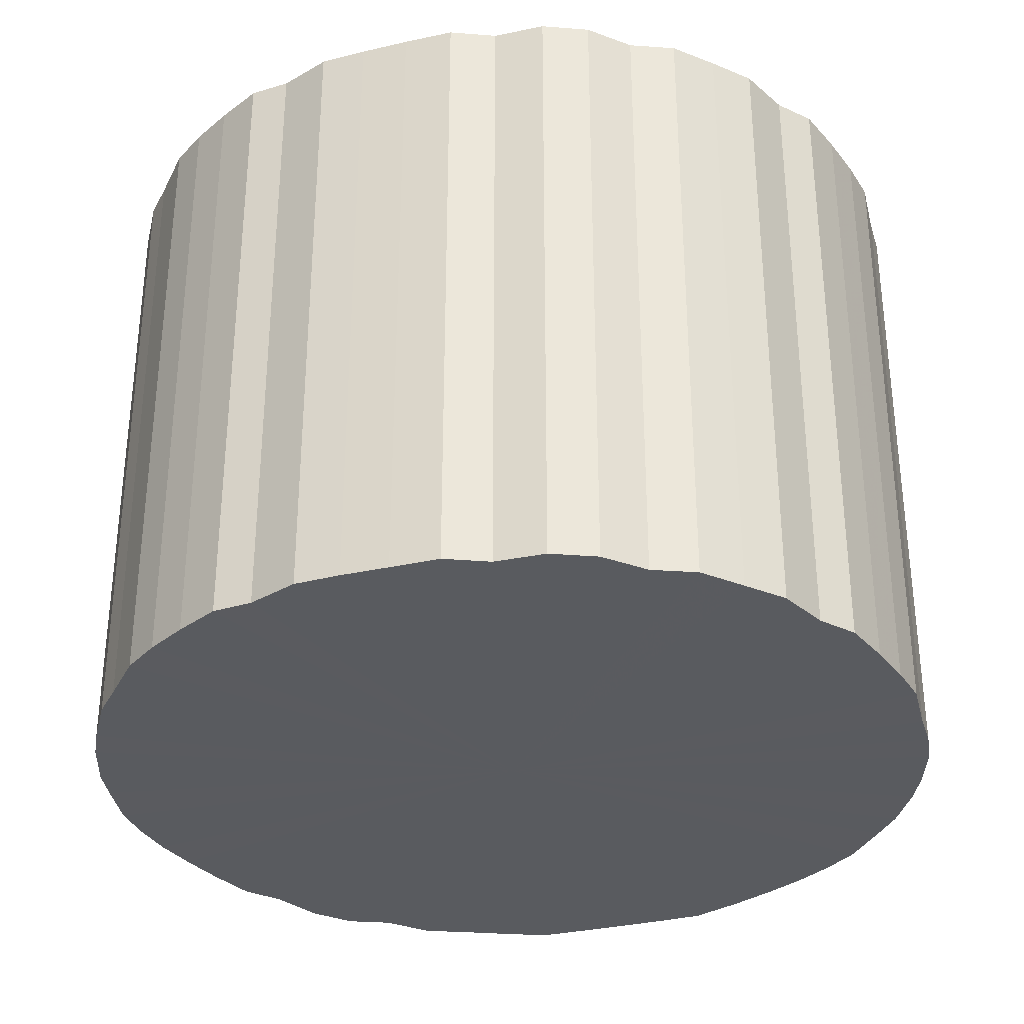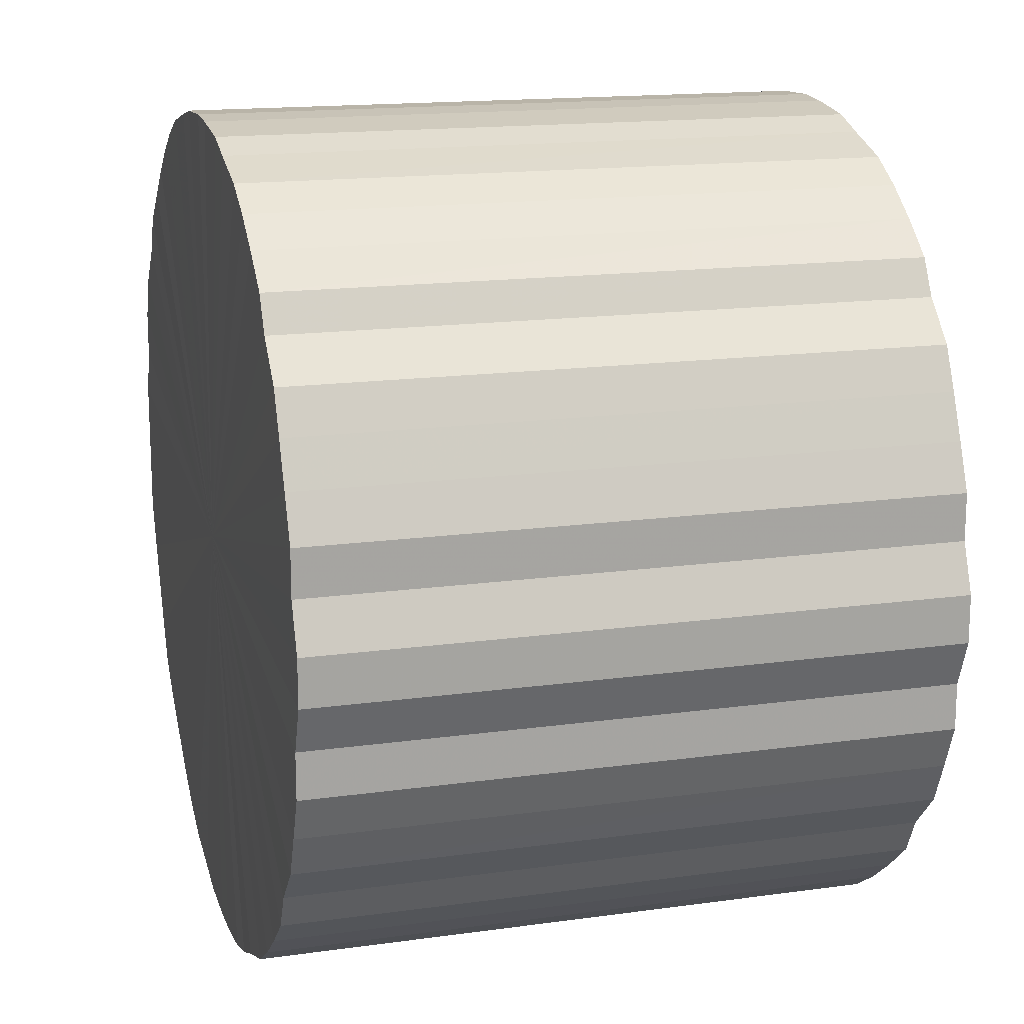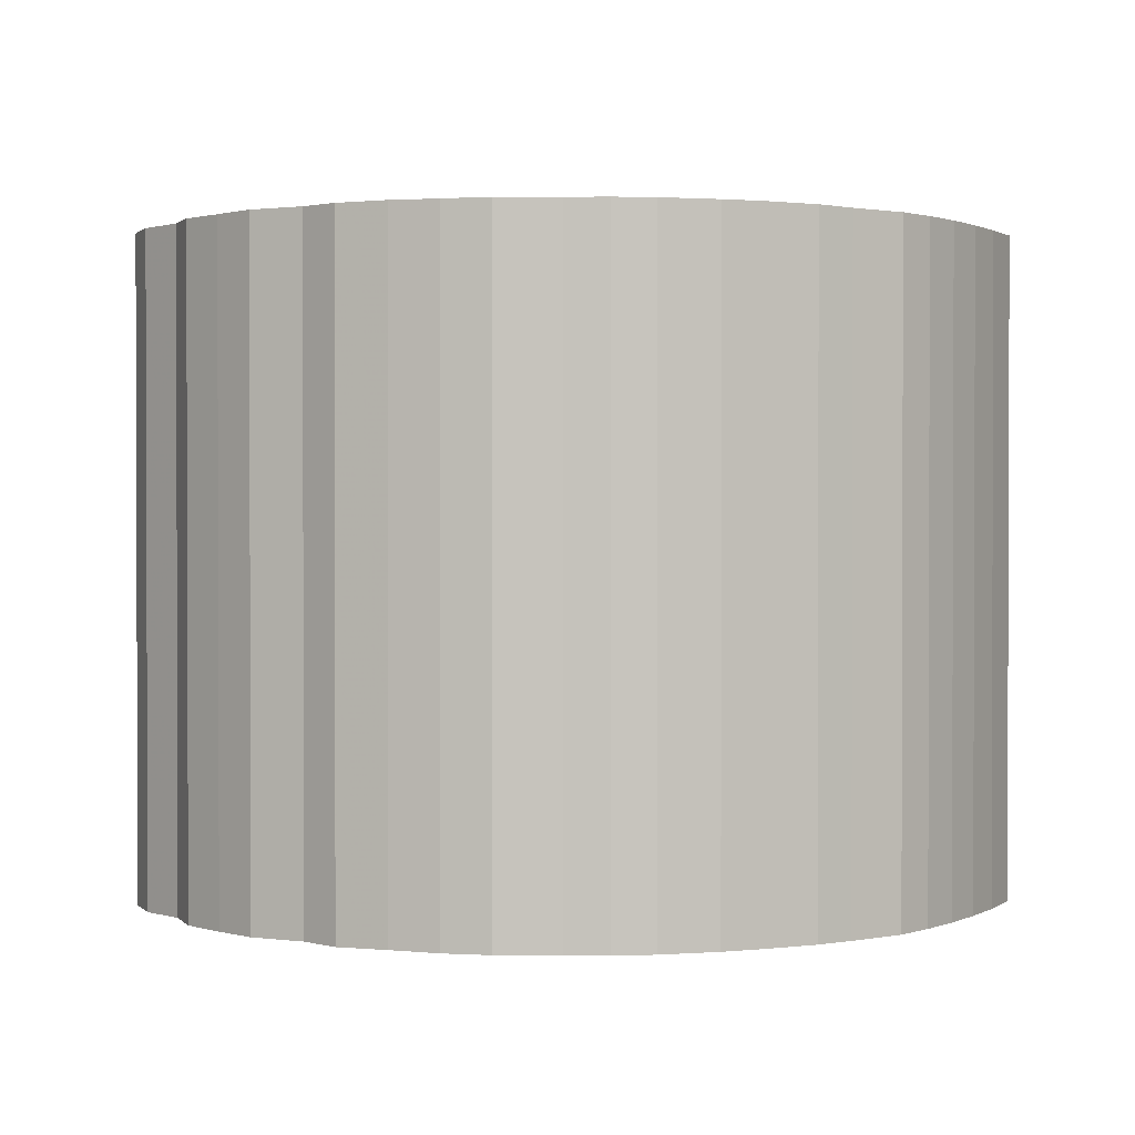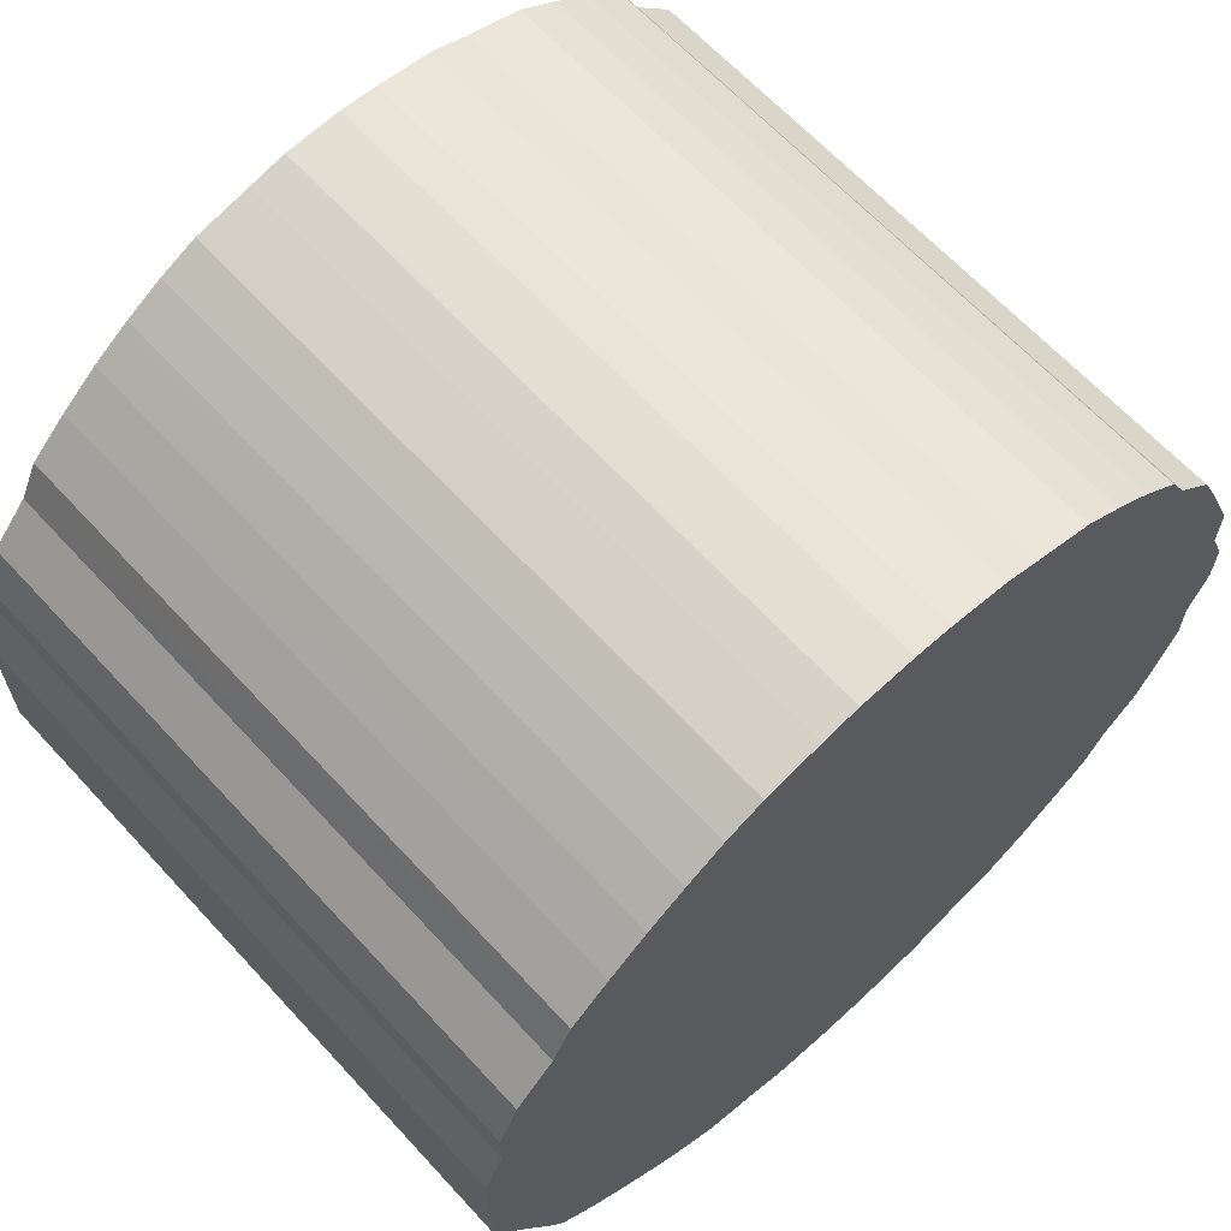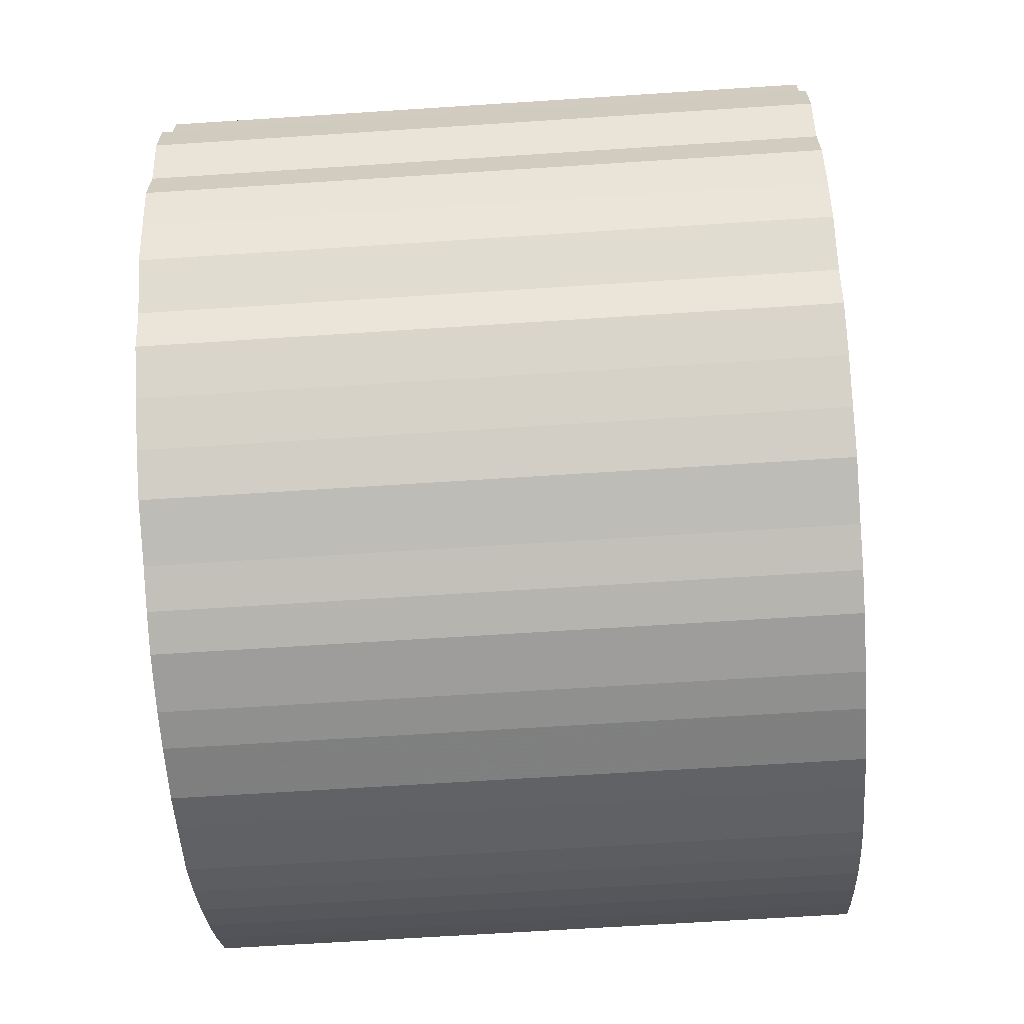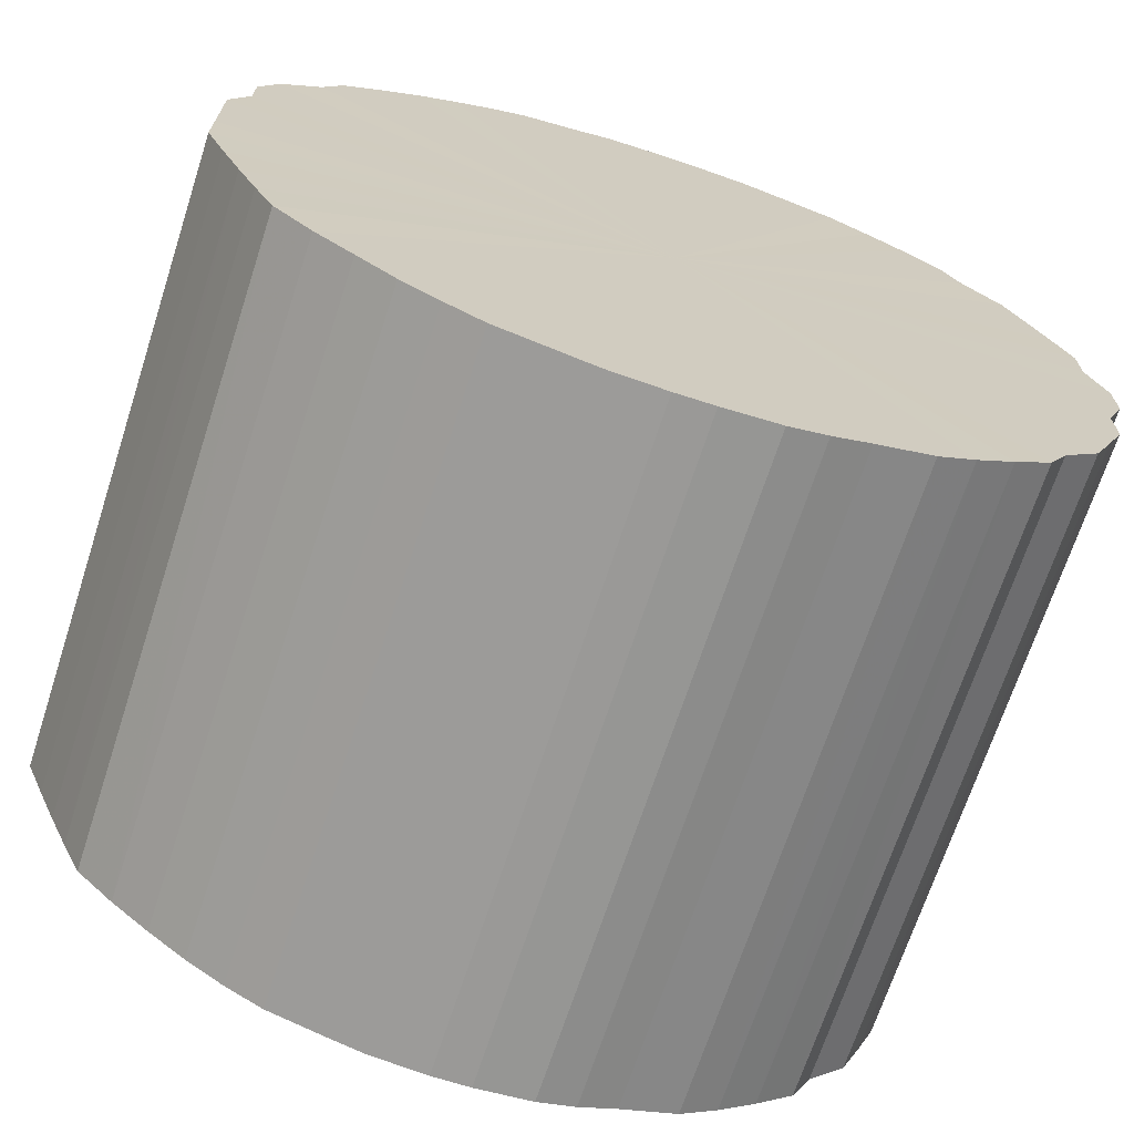
<metadata>
{"format":"obj","ext":"obj","renderer":"f3d","projection":"perspective","resolution":1024,"background":"white","views":[{"elev":-32.6,"azim":84.3,"up":"+Y"},{"elev":15.8,"azim":73.7,"up":"+Z"},{"elev":1.1,"azim":159.8,"up":"+Y"},{"elev":64.7,"azim":-42.6,"up":"+Z"},{"elev":-65.3,"azim":93.8,"up":"+Z"},{"elev":-69.0,"azim":-18.0,"up":"+Z"}]}
</metadata>
<code>
o 28560
v 2225 1873 17.61
v 2225 1873 17.6
v 2225 1873 17.61
v 2225 1873 17.6
v 2225 1873 17.6
v 2225 1873 17.6
v 2225 1873 17.6
v 2225 1873 17.59
v 2225 1873 17.6
v 2225 1873 17.6
v 2225 1873 17.6
v 2225 1873 17.58
v 2225 1873 17.59
v 2225 1873 17.59
v 2225 1873 17.59
v 2225 1873 17.57
v 2225 1873 17.58
v 2225 1873 17.58
v 2225 1873 17.58
v 2225 1873 17.56
v 2225 1873 17.57
v 2225 1873 17.57
v 2225 1873 17.57
v 2225 1873 17.54
v 2225 1873 17.56
v 2225 1873 17.56
v 2225 1873 17.56
v 2225 1873 17.52
v 2225 1873 17.54
v 2225 1873 17.54
v 2225 1873 17.54
v 2225 1873 17.5
v 2225 1873 17.52
v 2225 1873 17.52
v 2225 1873 17.52
v 2225 1873 17.48
v 2225 1873 17.5
v 2225 1873 17.5
v 2225 1873 17.5
v 2225 1873 17.46
v 2225 1873 17.48
v 2225 1873 17.48
v 2225 1873 17.48
v 2225 1873 17.43
v 2225 1873 17.46
v 2225 1873 17.46
v 2225 1873 17.46
v 2225 1873 17.41
v 2225 1873 17.43
v 2225 1873 17.43
v 2225 1873 17.43
v 2225 1873 17.38
v 2225 1873 17.41
v 2225 1873 17.41
v 2225 1873 17.41
v 2225 1873 17.36
v 2225 1873 17.38
v 2225 1873 17.38
v 2225 1873 17.38
v 2225 1873 17.33
v 2225 1873 17.36
v 2225 1873 17.36
v 2225 1873 17.36
v 2225 1873 17.31
v 2225 1873 17.33
v 2225 1873 17.33
v 2225 1873 17.33
v 2225 1873 17.29
v 2225 1873 17.31
v 2225 1873 17.31
v 2225 1873 17.31
v 2225 1873 17.26
v 2225 1873 17.29
v 2225 1873 17.29
v 2225 1873 17.29
v 2225 1873 17.24
v 2225 1873 17.26
v 2225 1873 17.26
v 2225 1873 17.26
v 2225 1873 17.22
v 2225 1873 17.24
v 2225 1873 17.24
v 2225 1873 17.24
v 2225 1873 17.21
v 2225 1873 17.22
v 2225 1873 17.22
v 2225 1873 17.22
v 2225 1873 17.19
v 2225 1873 17.21
v 2225 1873 17.21
v 2225 1873 17.21
v 2225 1873 17.18
v 2225 1873 17.19
v 2225 1873 17.19
v 2225 1873 17.19
v 2225 1873 17.17
v 2225 1873 17.18
v 2225 1873 17.18
v 2225 1873 17.18
v 2225 1873 17.16
v 2225 1873 17.17
v 2225 1873 17.17
v 2225 1873 17.17
v 2225 1873 17.15
v 2225 1873 17.16
v 2225 1873 17.16
v 2225 1873 17.16
v 2225 1873 17.15
v 2225 1873 17.15
v 2225 1873 17.15
v 2225 1873 17.15
v 2225 1873 17.15
v 2225 1873 17.15
v 2225 1873 17.15
v 2225 1873 17.61
v 2225 1873 17.6
v 2225 1873 17.6
v 2225 1873 17.6
v 2225 1873 17.6
v 2225 1873 17.6
v 2225 1873 17.61
v 2225 1873 17.6
v 2225 1873 17.6
v 2225 1873 17.59
v 2225 1873 17.59
v 2225 1873 17.59
v 2225 1873 17.6
v 2225 1873 17.58
v 2225 1873 17.59
v 2225 1873 17.58
v 2225 1873 17.58
v 2225 1873 17.57
v 2225 1873 17.58
v 2225 1873 17.56
v 2225 1873 17.57
v 2225 1873 17.57
v 2225 1873 17.57
v 2225 1873 17.54
v 2225 1873 17.56
v 2225 1873 17.52
v 2225 1873 17.54
v 2225 1873 17.56
v 2225 1873 17.56
v 2225 1873 17.5
v 2225 1873 17.52
v 2225 1873 17.48
v 2225 1873 17.5
v 2225 1873 17.54
v 2225 1873 17.54
v 2225 1873 17.46
v 2225 1873 17.48
v 2225 1873 17.43
v 2225 1873 17.46
v 2225 1873 17.52
v 2225 1873 17.52
v 2225 1873 17.41
v 2225 1873 17.43
v 2225 1873 17.38
v 2225 1873 17.41
v 2225 1873 17.5
v 2225 1873 17.5
v 2225 1873 17.36
v 2225 1873 17.38
v 2225 1873 17.33
v 2225 1873 17.36
v 2225 1873 17.48
v 2225 1873 17.48
v 2225 1873 17.31
v 2225 1873 17.33
v 2225 1873 17.29
v 2225 1873 17.31
v 2225 1873 17.46
v 2225 1873 17.46
v 2225 1873 17.26
v 2225 1873 17.29
v 2225 1873 17.24
v 2225 1873 17.26
v 2225 1873 17.43
v 2225 1873 17.43
v 2225 1873 17.22
v 2225 1873 17.24
v 2225 1873 17.21
v 2225 1873 17.22
v 2225 1873 17.41
v 2225 1873 17.41
v 2225 1873 17.19
v 2225 1873 17.21
v 2225 1873 17.18
v 2225 1873 17.19
v 2225 1873 17.38
v 2225 1873 17.38
v 2225 1873 17.17
v 2225 1873 17.18
v 2225 1873 17.16
v 2225 1873 17.17
v 2225 1873 17.36
v 2225 1873 17.36
v 2225 1873 17.15
v 2225 1873 17.16
v 2225 1873 17.15
v 2225 1873 17.15
v 2225 1873 17.33
v 2225 1873 17.33
v 2225 1873 17.15
v 2225 1873 17.15
v 2225 1873 17.15
v 2225 1873 17.15
v 2225 1873 17.31
v 2225 1873 17.31
v 2225 1873 17.16
v 2225 1873 17.15
v 2225 1873 17.17
v 2225 1873 17.16
v 2225 1873 17.29
v 2225 1873 17.29
v 2225 1873 17.18
v 2225 1873 17.17
v 2225 1873 17.19
v 2225 1873 17.18
v 2225 1873 17.26
v 2225 1873 17.26
v 2225 1873 17.21
v 2225 1873 17.19
v 2225 1873 17.22
v 2225 1873 17.21
v 2225 1873 17.24
v 2225 1873 17.24
v 2225 1873 17.22
v 2225 1873 17.38
v 2225 1873 17.6
v 2225 1873 17.61
v 2225 1873 17.6
v 2225 1873 17.6
v 2225 1873 17.59
v 2225 1873 17.6
v 2225 1873 17.58
v 2225 1873 17.59
v 2225 1873 17.57
v 2225 1873 17.58
v 2225 1873 17.56
v 2225 1873 17.57
v 2225 1873 17.54
v 2225 1873 17.56
v 2225 1873 17.52
v 2225 1873 17.54
v 2225 1873 17.5
v 2225 1873 17.52
v 2225 1873 17.48
v 2225 1873 17.5
v 2225 1873 17.46
v 2225 1873 17.48
v 2225 1873 17.43
v 2225 1873 17.46
v 2225 1873 17.41
v 2225 1873 17.43
v 2225 1873 17.38
v 2225 1873 17.41
v 2225 1873 17.36
v 2225 1873 17.38
v 2225 1873 17.33
v 2225 1873 17.36
v 2225 1873 17.31
v 2225 1873 17.33
v 2225 1873 17.29
v 2225 1873 17.31
v 2225 1873 17.26
v 2225 1873 17.29
v 2225 1873 17.24
v 2225 1873 17.26
v 2225 1873 17.22
v 2225 1873 17.24
v 2225 1873 17.21
v 2225 1873 17.22
v 2225 1873 17.19
v 2225 1873 17.21
v 2225 1873 17.18
v 2225 1873 17.19
v 2225 1873 17.17
v 2225 1873 17.18
v 2225 1873 17.16
v 2225 1873 17.17
v 2225 1873 17.15
v 2225 1873 17.16
v 2225 1873 17.15
v 2225 1873 17.15
v 2225 1873 17.15
v 2225 1873 17.38
v 2225 1873 17.61
v 2225 1873 17.6
v 2225 1873 17.6
v 2225 1873 17.6
v 2225 1873 17.6
v 2225 1873 17.59
v 2225 1873 17.59
v 2225 1873 17.58
v 2225 1873 17.58
v 2225 1873 17.57
v 2225 1873 17.57
v 2225 1873 17.56
v 2225 1873 17.56
v 2225 1873 17.54
v 2225 1873 17.54
v 2225 1873 17.52
v 2225 1873 17.52
v 2225 1873 17.5
v 2225 1873 17.5
v 2225 1873 17.48
v 2225 1873 17.48
v 2225 1873 17.46
v 2225 1873 17.46
v 2225 1873 17.43
v 2225 1873 17.43
v 2225 1873 17.41
v 2225 1873 17.41
v 2225 1873 17.38
v 2225 1873 17.38
v 2225 1873 17.36
v 2225 1873 17.36
v 2225 1873 17.33
v 2225 1873 17.33
v 2225 1873 17.31
v 2225 1873 17.31
v 2225 1873 17.29
v 2225 1873 17.29
v 2225 1873 17.26
v 2225 1873 17.26
v 2225 1873 17.24
v 2225 1873 17.24
v 2225 1873 17.22
v 2225 1873 17.22
v 2225 1873 17.21
v 2225 1873 17.21
v 2225 1873 17.19
v 2225 1873 17.19
v 2225 1873 17.18
v 2225 1873 17.18
v 2225 1873 17.17
v 2225 1873 17.17
v 2225 1873 17.16
v 2225 1873 17.16
v 2225 1873 17.15
v 2225 1873 17.15
v 2225 1873 17.15
v 2225 1873 17.15
f 1 2 3
f 2 4 5
f 6 1 7
f 4 8 9
f 10 6 11
f 8 12 13
f 14 10 15
f 12 16 17
f 18 14 19
f 16 20 21
f 22 18 23
f 20 24 25
f 26 22 27
f 24 28 29
f 30 26 31
f 28 32 33
f 34 30 35
f 32 36 37
f 38 34 39
f 36 40 41
f 42 38 43
f 40 44 45
f 46 42 47
f 44 48 49
f 50 46 51
f 48 52 53
f 54 50 55
f 52 56 57
f 58 54 59
f 56 60 61
f 62 58 63
f 60 64 65
f 66 62 67
f 64 68 69
f 70 66 71
f 68 72 73
f 74 70 75
f 72 76 77
f 78 74 79
f 76 80 81
f 82 78 83
f 80 84 85
f 86 82 87
f 84 88 89
f 90 86 91
f 88 92 93
f 94 90 95
f 92 96 97
f 98 94 99
f 96 100 101
f 102 98 103
f 100 104 105
f 106 102 107
f 104 108 109
f 110 106 111
f 108 112 113
f 112 110 114
f 115 116 117
f 117 118 119
f 120 121 115
f 122 123 120
f 119 124 125
f 126 127 122
f 128 129 126
f 125 130 131
f 132 133 128
f 134 135 132
f 131 136 137
f 138 139 134
f 140 141 138
f 137 142 143
f 144 145 140
f 146 147 144
f 143 148 149
f 150 151 146
f 152 153 150
f 149 154 155
f 156 157 152
f 158 159 156
f 155 160 161
f 162 163 158
f 164 165 162
f 161 166 167
f 168 169 164
f 170 171 168
f 167 172 173
f 174 175 170
f 176 177 174
f 173 178 179
f 180 181 176
f 182 183 180
f 179 184 185
f 186 187 182
f 188 189 186
f 185 190 191
f 192 193 188
f 194 195 192
f 191 196 197
f 198 199 194
f 200 201 198
f 197 202 203
f 204 205 200
f 206 207 204
f 203 208 209
f 210 211 206
f 212 213 210
f 209 214 215
f 216 217 212
f 218 219 216
f 215 220 221
f 222 223 218
f 224 225 222
f 221 226 227
f 227 228 224
f 229 230 231
f 229 232 230
f 229 231 233
f 229 234 232
f 229 233 235
f 229 236 234
f 229 235 237
f 229 238 236
f 229 237 239
f 229 240 238
f 229 239 241
f 229 242 240
f 229 241 243
f 229 244 242
f 229 243 245
f 229 246 244
f 229 245 247
f 229 248 246
f 229 247 249
f 229 250 248
f 229 249 251
f 229 252 250
f 229 251 253
f 229 254 252
f 229 253 255
f 229 256 254
f 229 255 257
f 229 258 256
f 229 257 259
f 229 260 258
f 229 259 261
f 229 262 260
f 229 261 263
f 229 264 262
f 229 263 265
f 229 266 264
f 229 265 267
f 229 268 266
f 229 267 269
f 229 270 268
f 229 269 271
f 229 272 270
f 229 271 273
f 229 274 272
f 229 273 275
f 229 276 274
f 229 275 277
f 229 278 276
f 229 277 279
f 229 280 278
f 229 279 281
f 229 282 280
f 229 281 283
f 229 284 282
f 229 283 285
f 229 286 284
f 229 285 286
f 287 288 289
f 287 290 288
f 287 289 291
f 287 292 290
f 287 291 293
f 287 294 292
f 287 293 295
f 287 296 294
f 287 295 297
f 287 298 296
f 287 297 299
f 287 300 298
f 287 299 301
f 287 302 300
f 287 301 303
f 287 304 302
f 287 303 305
f 287 306 304
f 287 305 307
f 287 308 306
f 287 307 309
f 287 310 308
f 287 309 311
f 287 312 310
f 287 311 313
f 287 314 312
f 287 313 315
f 287 316 314
f 287 315 317
f 287 318 316
f 287 317 319
f 287 320 318
f 287 319 321
f 287 322 320
f 287 321 323
f 287 324 322
f 287 323 325
f 287 326 324
f 287 325 327
f 287 328 326
f 287 327 329
f 287 330 328
f 287 329 331
f 287 332 330
f 287 331 333
f 287 334 332
f 287 333 335
f 287 336 334
f 287 335 337
f 287 338 336
f 287 337 339
f 287 340 338
f 287 339 341
f 287 342 340
f 287 341 343
f 287 344 342
f 287 343 344

</code>
